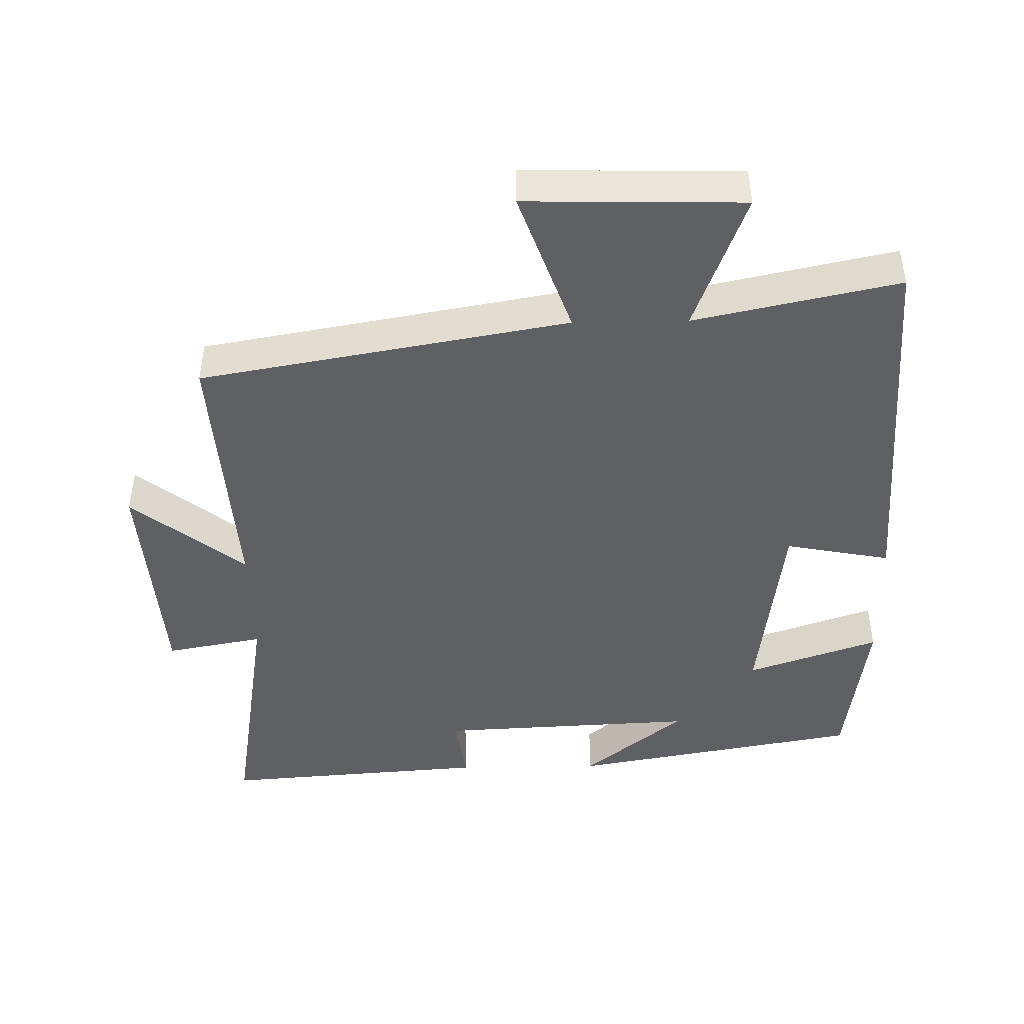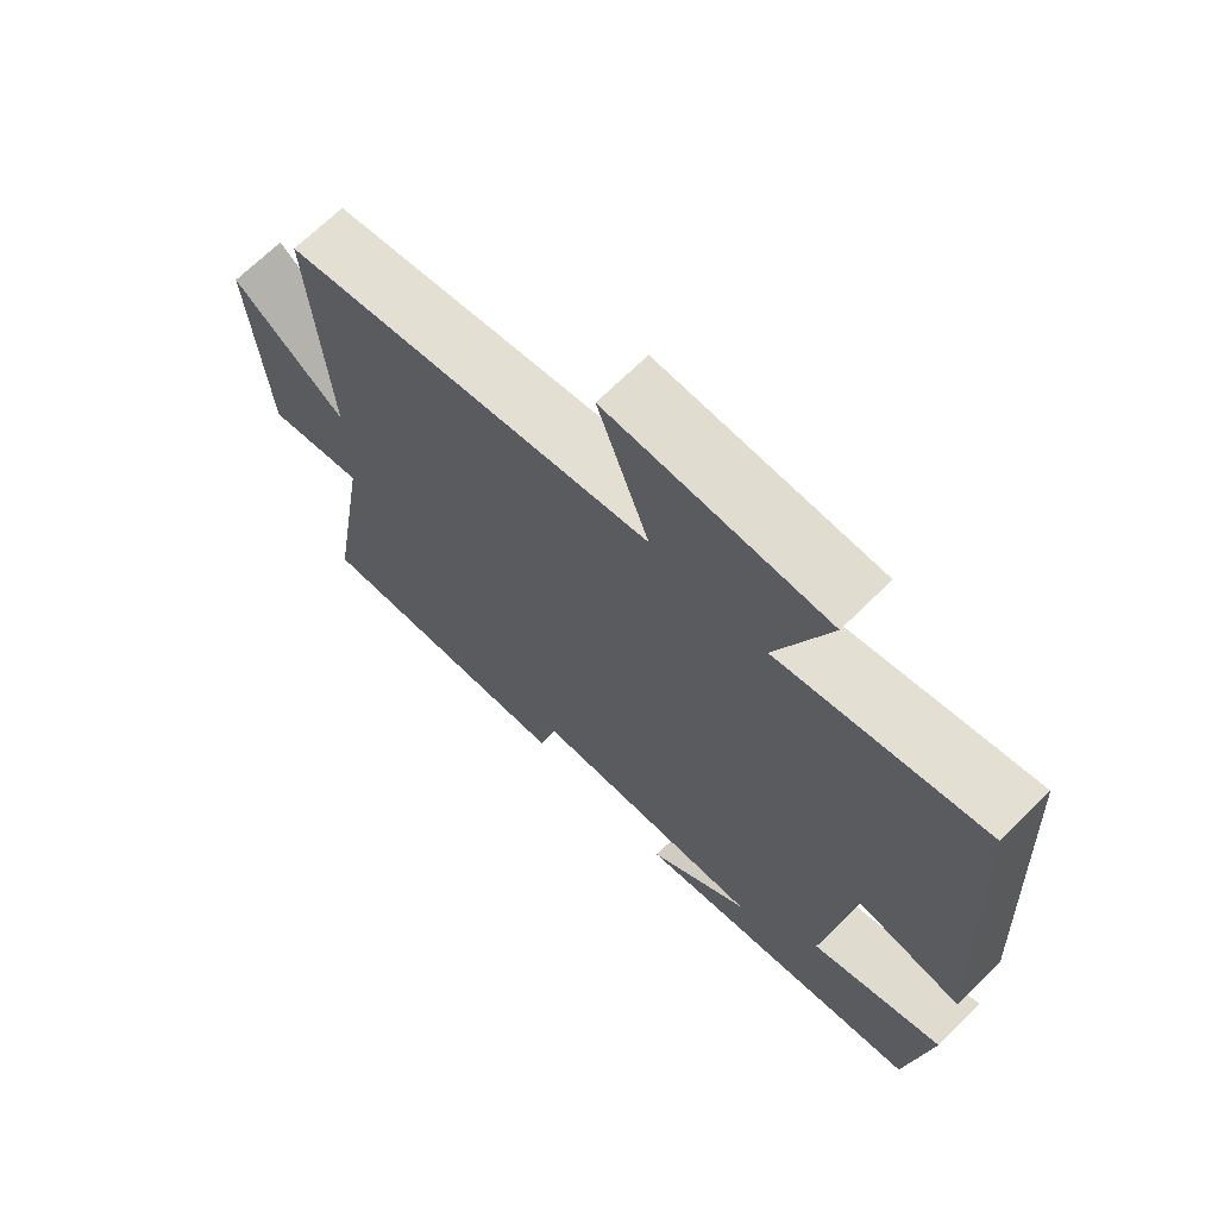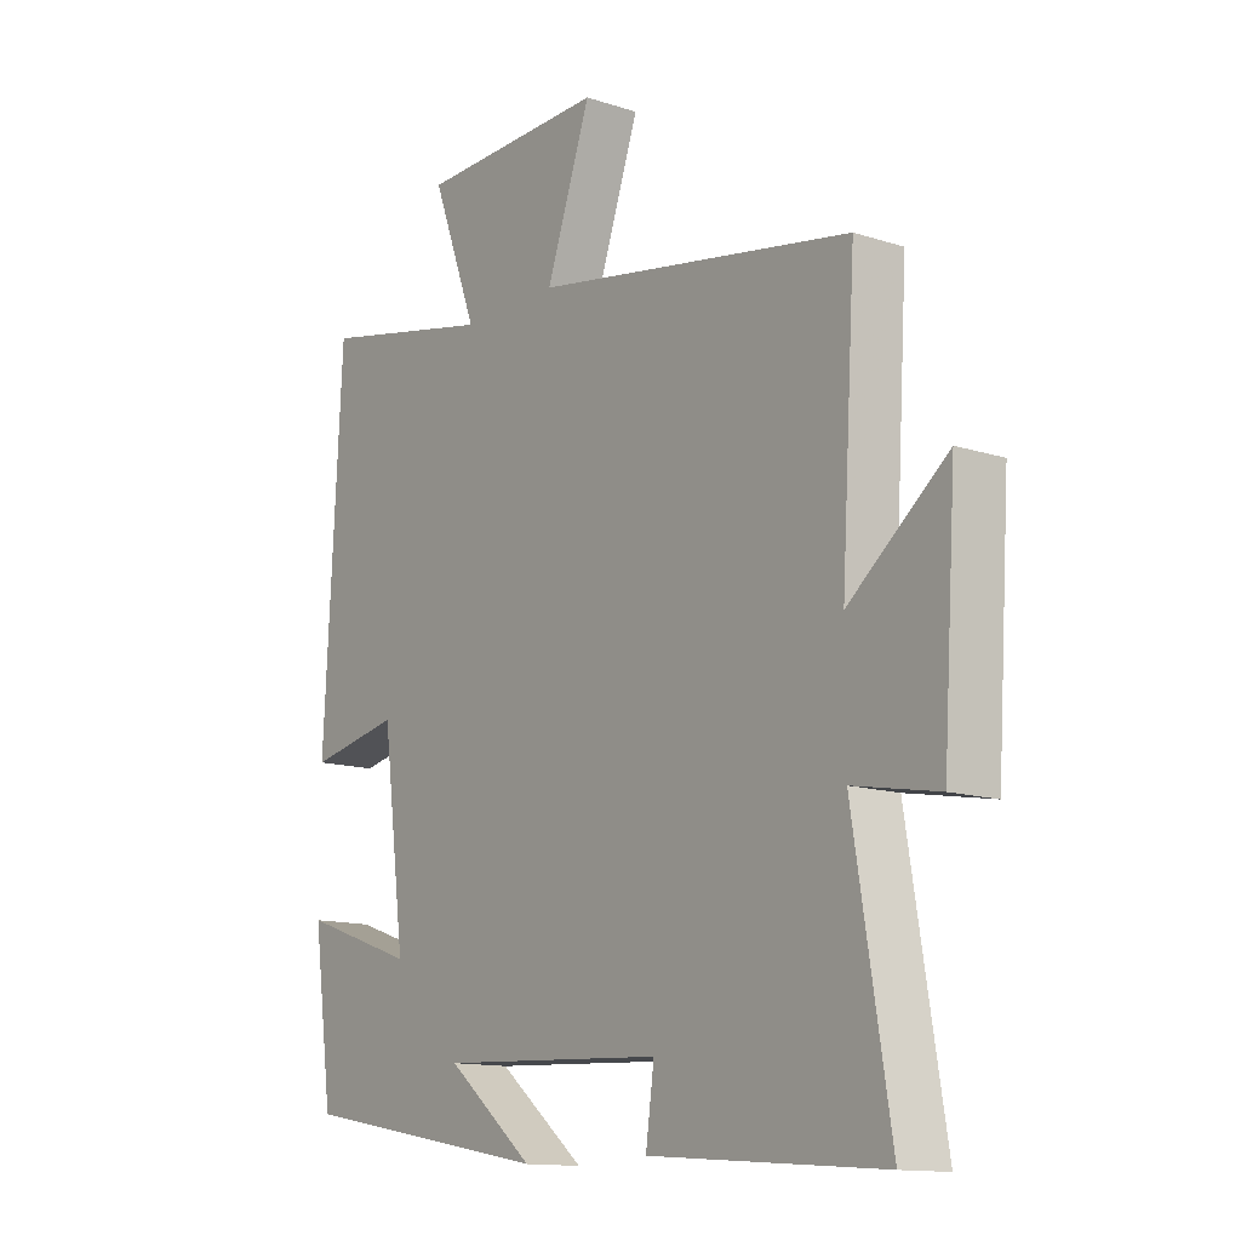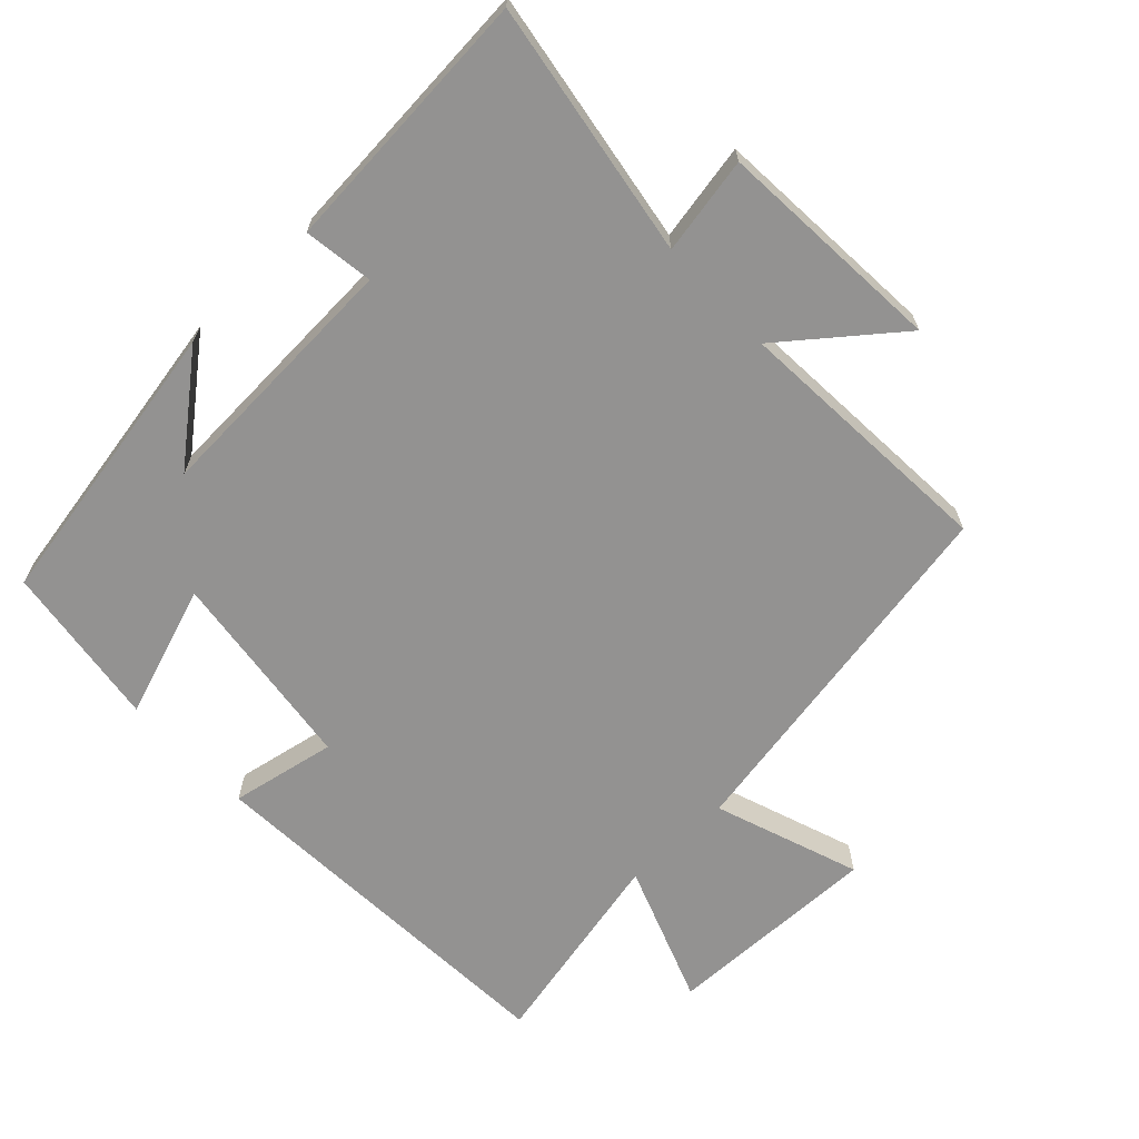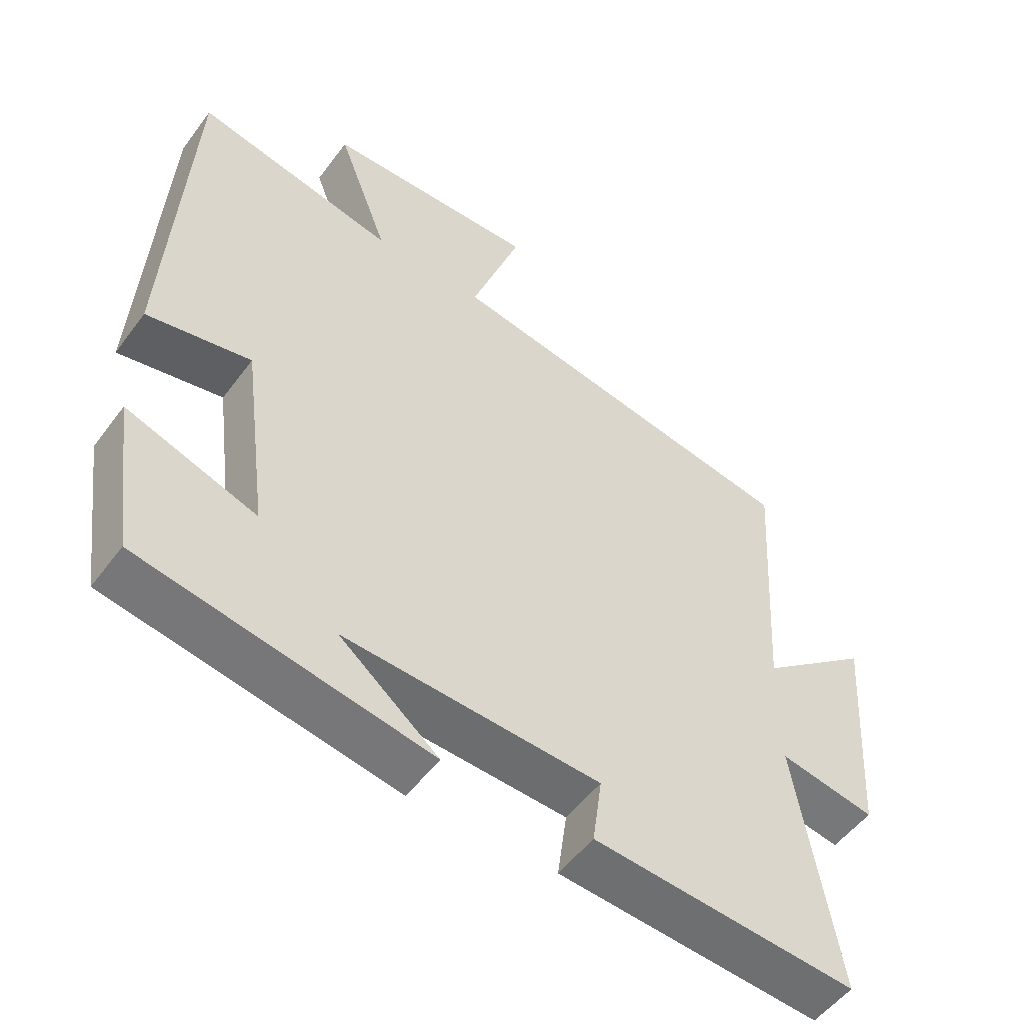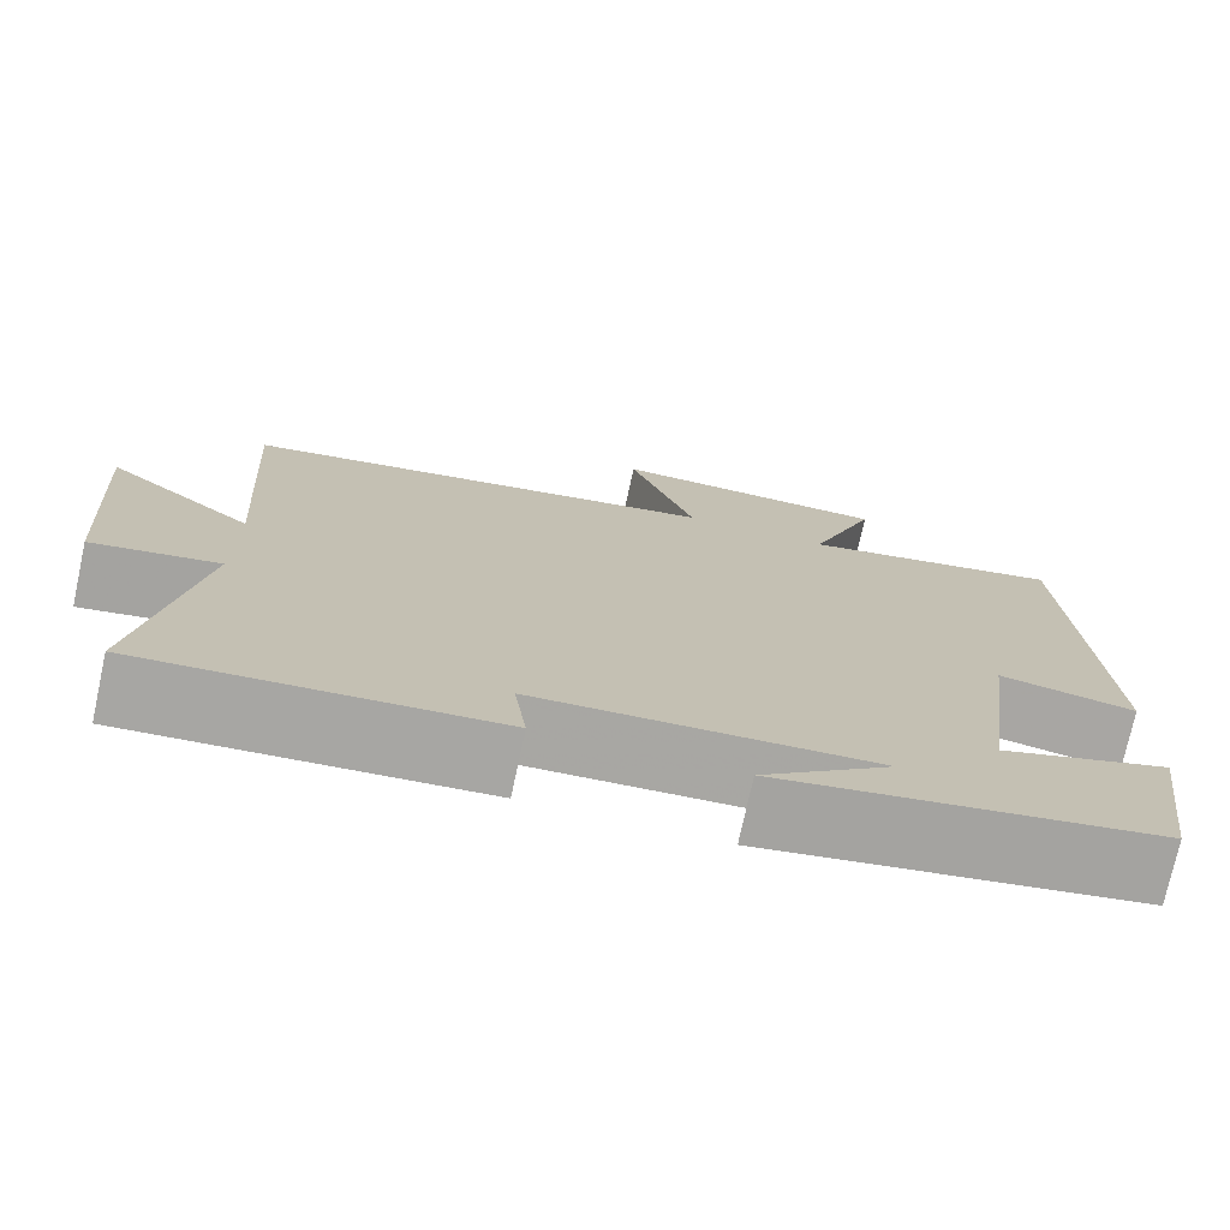
<metadata>
{"format":"obj","ext":"obj","renderer":"f3d","projection":"perspective","resolution":1024,"background":"white","views":[{"elev":-44.9,"azim":1.1,"up":"+Y"},{"elev":68.6,"azim":45.3,"up":"+Z"},{"elev":-13.2,"azim":-126.5,"up":"+Z"},{"elev":-66.4,"azim":-136.5,"up":"+Y"},{"elev":-52.5,"azim":144.4,"up":"+Z"},{"elev":-74.7,"azim":-12.2,"up":"+Z"}]}
</metadata>
<code>
v 0.467 0.07 -0.424
v 0.043 0.07 -0.5
v 0.189 0.07 -0.381
v -0.187 0.07 -0.399
v -0.173 0.07 -0.5
v -0.561 0.07 -0.529
v -0.5 0.07 -0.158
v -0.641 0.07 -0.184
v -0.663 0.07 0.148
v -0.5 0.07 0.018
v -0.524 0.07 0.406
v 0.01 0.07 0.5
v -0.064 0.07 0.711
v 0.25 0.07 0.703
v 0.174 0.07 0.5
v 0.47 0.07 0.563
v 0.5 0.07 0.013
v 0.347 0.07 0.043
v 0.309 0.07 -0.251
v 0.5 0.07 -0.185
v 0.467 0 -0.424
v 0.043 0 -0.5
v 0.189 0 -0.381
v -0.187 0 -0.399
v -0.173 0 -0.5
v -0.561 0 -0.529
v -0.5 0 -0.158
v -0.641 0 -0.184
v -0.663 0 0.148
v -0.5 0 0.018
v -0.524 0 0.406
v 0.01 0 0.5
v -0.064 0 0.711
v 0.25 0 0.703
v 0.174 0 0.5
v 0.47 0 0.563
v 0.5 0 0.013
v 0.347 0 0.043
v 0.309 0 -0.251
v 0.5 0 -0.185
f 19 20 1
f 15 16 17 18
f 15 18 19
f 12 13 14 15
f 12 15 19
f 11 12 19
f 10 11 19
f 7 8 9 10
f 7 10 19 1
f 4 5 6 7
f 3 4 7
f 1 2 3
f 1 3 7
f 21 40 39
f 38 37 36 35
f 39 38 35
f 35 34 33 32
f 39 35 32
f 39 32 31
f 39 31 30
f 30 29 28 27
f 21 39 30 27
f 27 26 25 24
f 27 24 23
f 23 22 21
f 27 23 21
f 1 21 22 2
f 2 22 23 3
f 3 23 24 4
f 4 24 25 5
f 5 25 26 6
f 6 26 27 7
f 7 27 28 8
f 8 28 29 9
f 9 29 30 10
f 10 30 31 11
f 11 31 32 12
f 12 32 33 13
f 13 33 34 14
f 14 34 35 15
f 15 35 36 16
f 16 36 37 17
f 17 37 38 18
f 18 38 39 19
f 19 39 40 20
f 20 40 21 1

</code>
